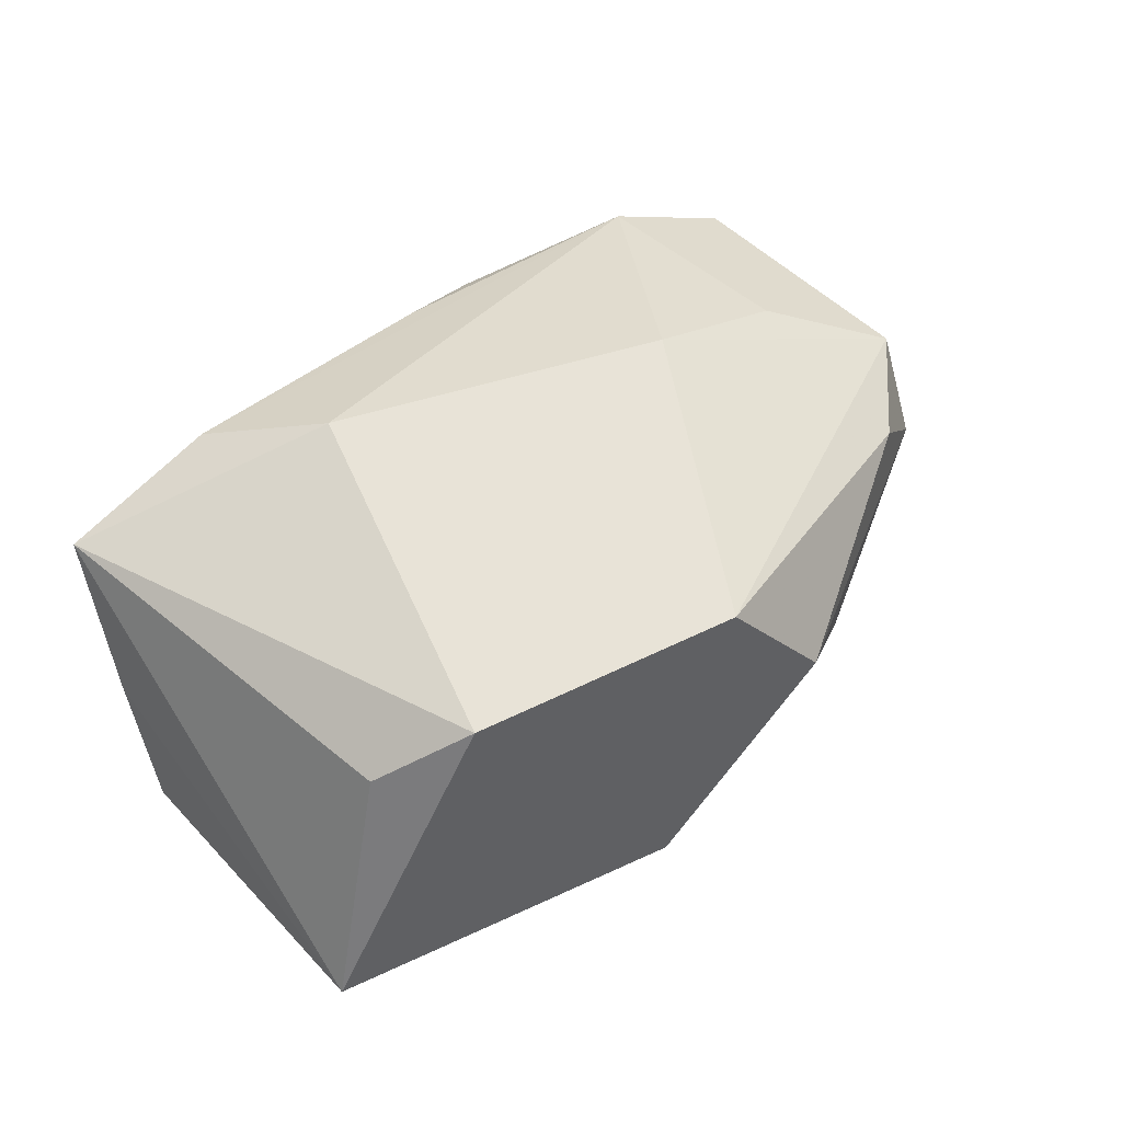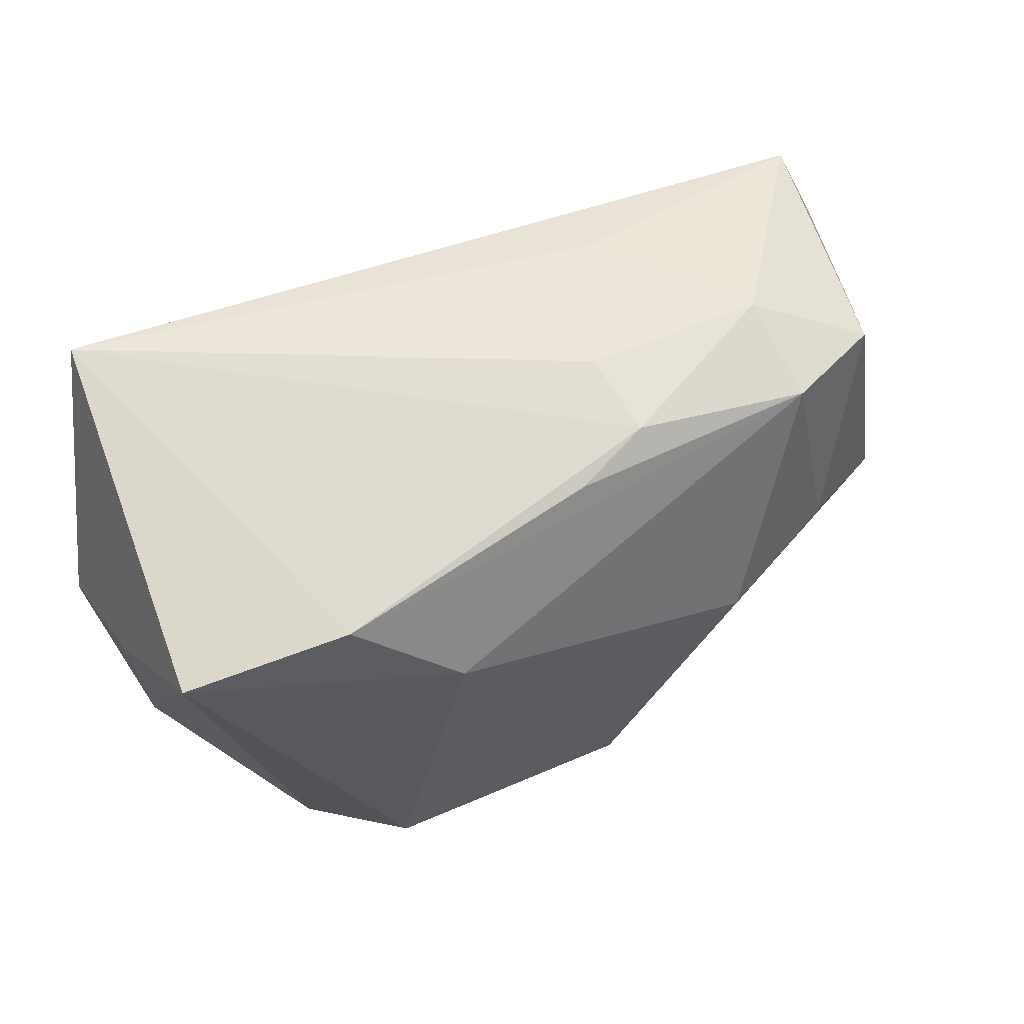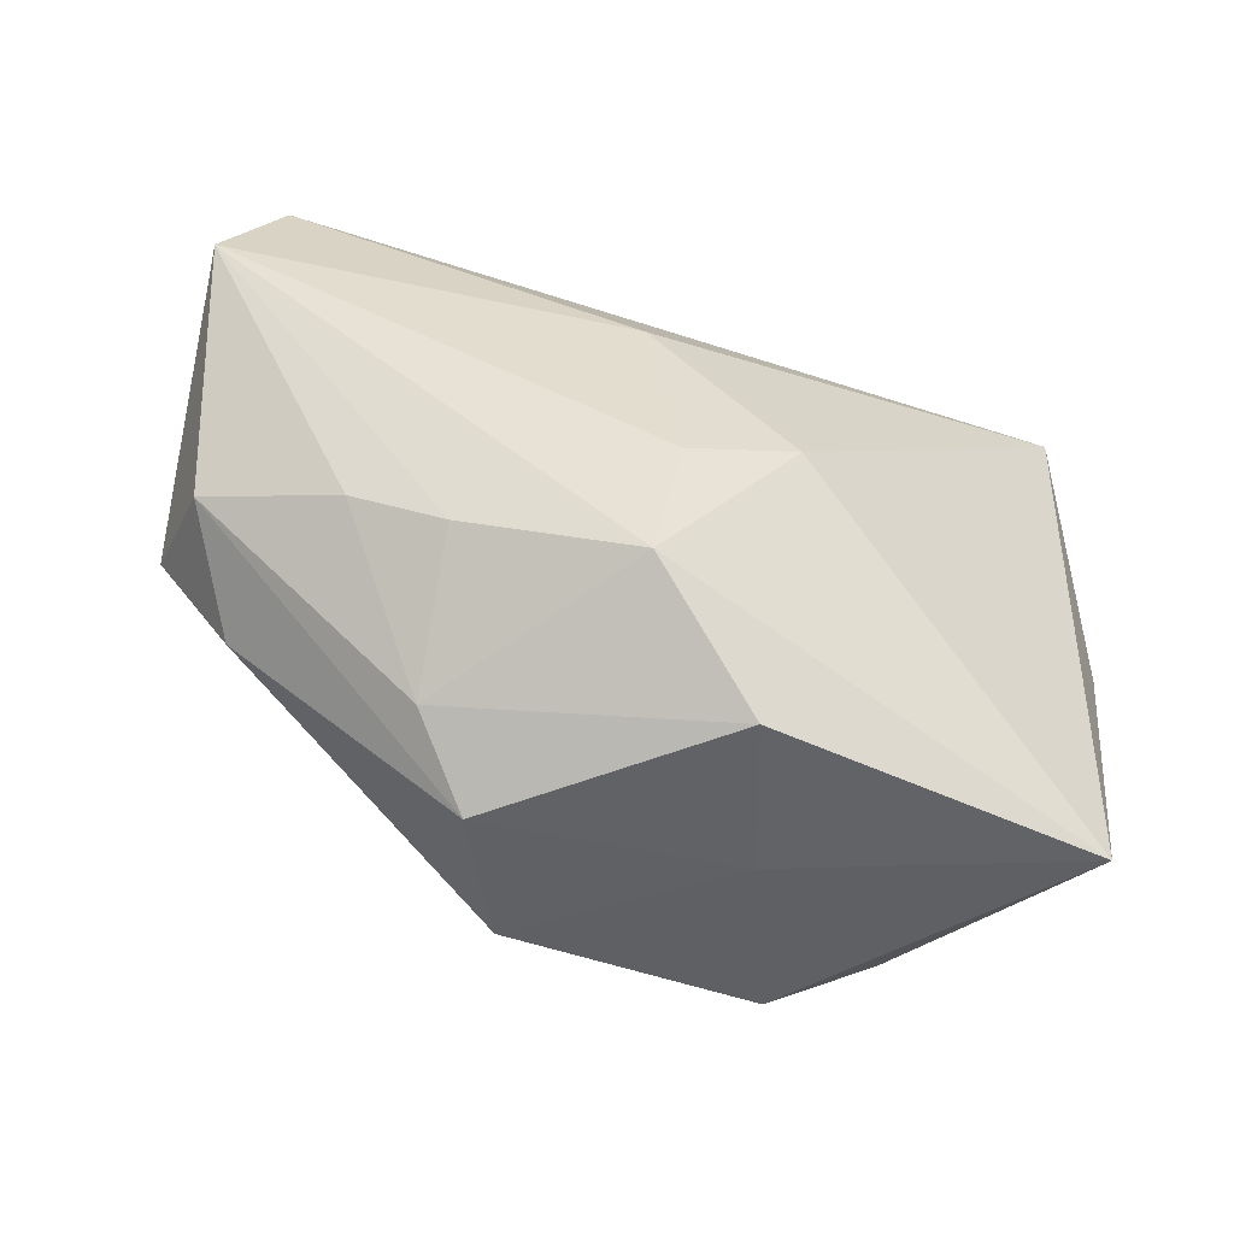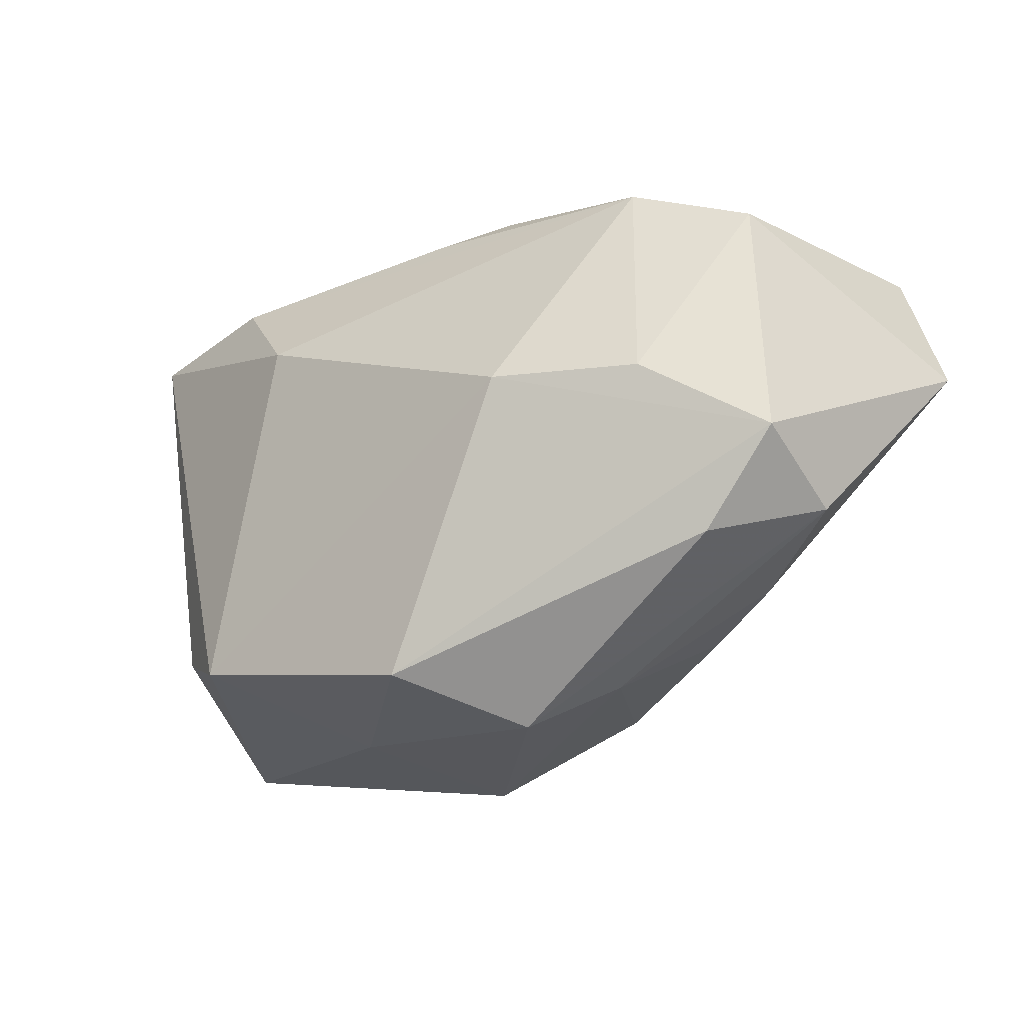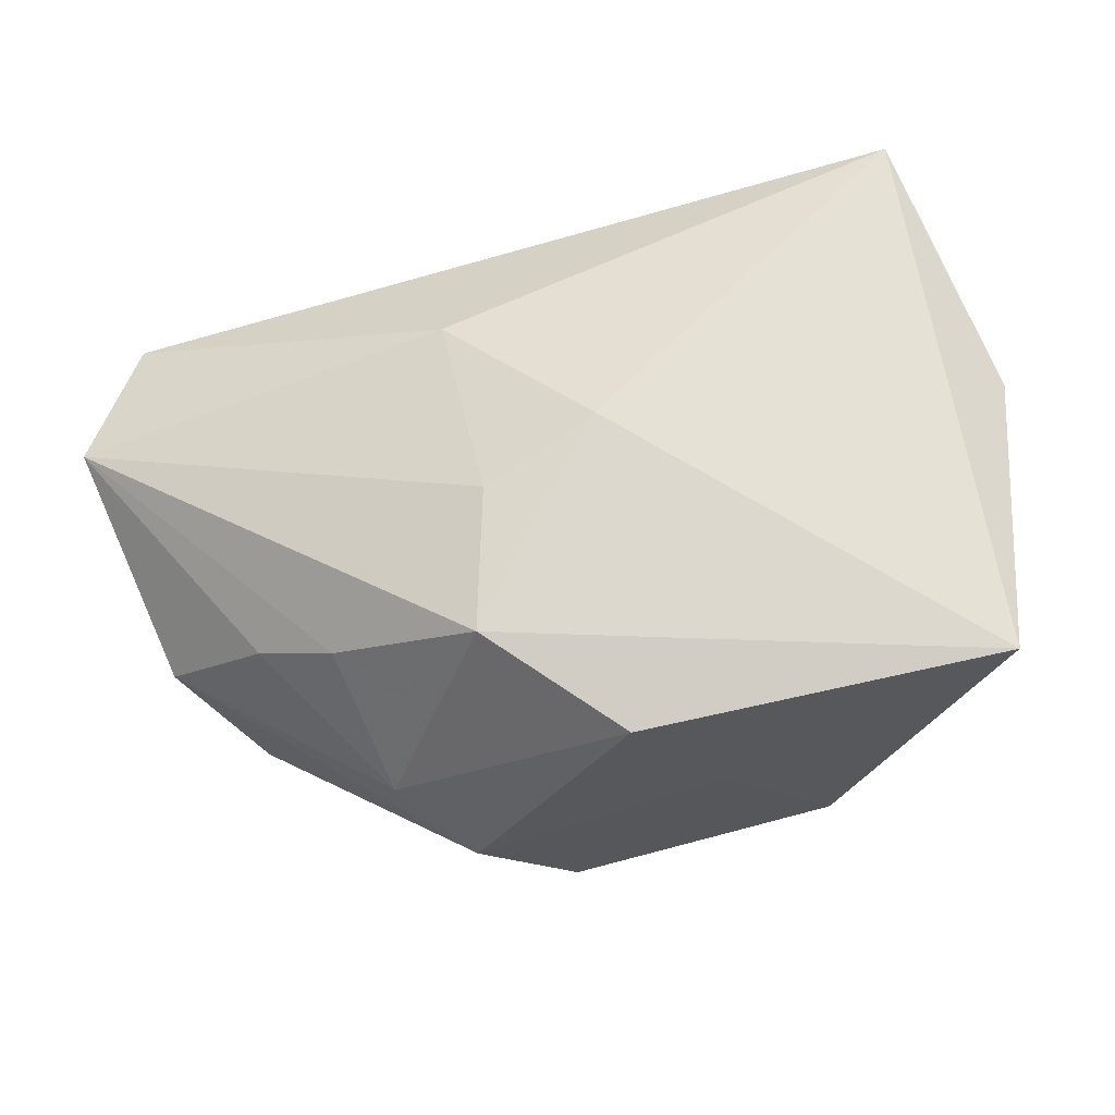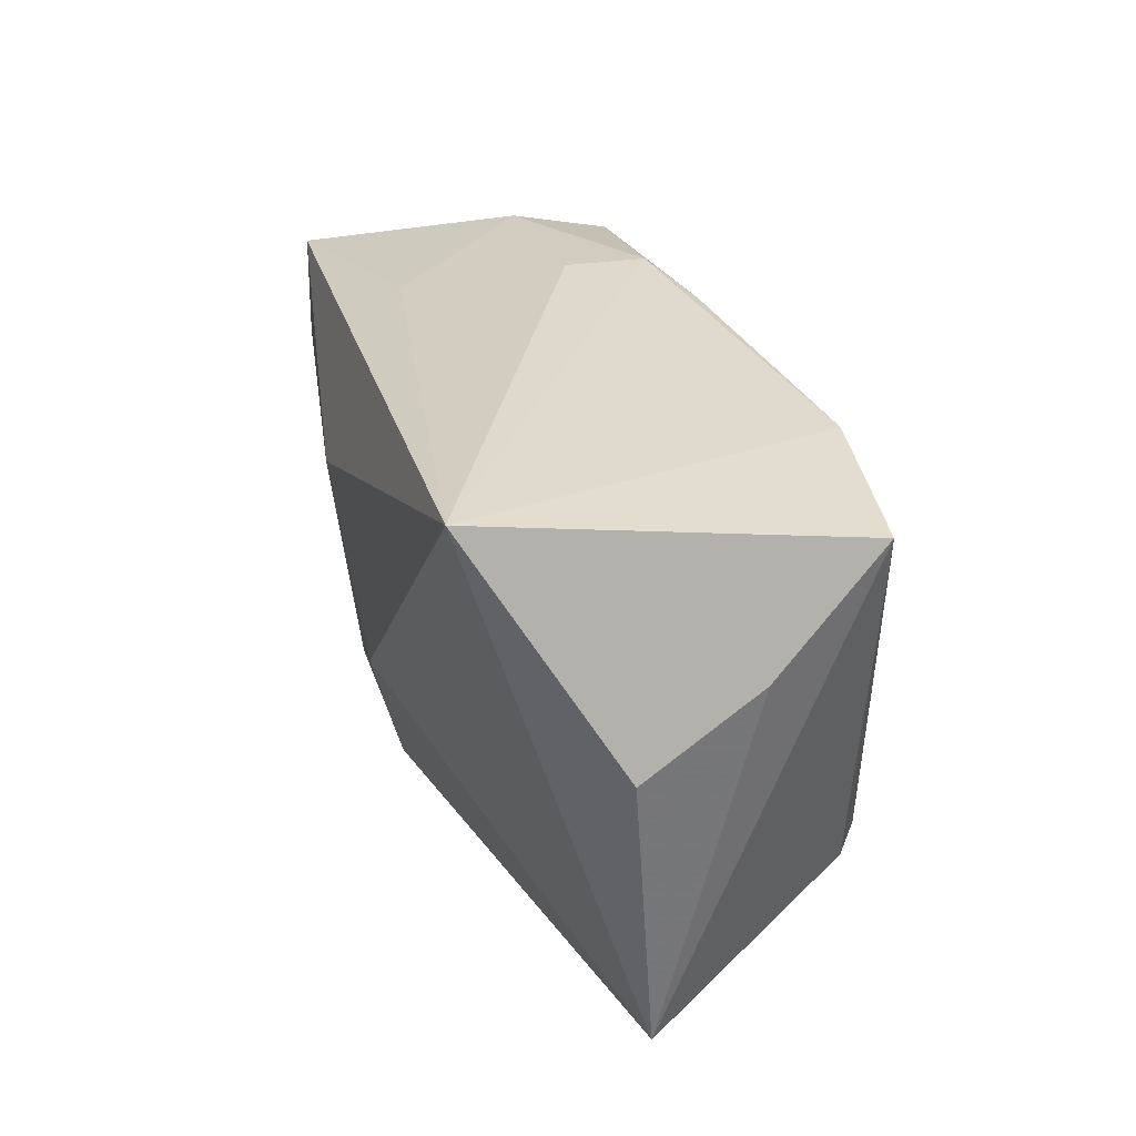
<metadata>
{"format":"obj","ext":"obj","renderer":"f3d","projection":"perspective","resolution":1024,"background":"white","views":[{"elev":60.3,"azim":-37.0,"up":"+Z"},{"elev":62.3,"azim":-26.9,"up":"+Y"},{"elev":-63.5,"azim":155.6,"up":"+Y"},{"elev":-21.2,"azim":38.9,"up":"+Y"},{"elev":-39.4,"azim":-169.2,"up":"+Y"},{"elev":30.6,"azim":-108.2,"up":"+Y"}]}
</metadata>
<code>
v 0.02876 0.02112 0.01252
v -0.03723 0.02017 0.01395
v -0.03322 0.02543 -0.0215
v 0.01035 0.008953 -0.0215
v -0.04155 0.004086 -0.008936
v 0.01164 0.02477 0.01056
v 0.01947 -0.02611 0.003355
v 0.00629 -0.01012 -0.01974
v -0.0117 -0.02736 0.005376
v 0.00745 -0.02352 -0.01596
v 0.04811 0.005022 -0.01465
v 0.0181 0.02205 -0.01177
v 0.01268 -0.03022 0.00932
v 0.01825 0.0009832 0.02184
v 0.04178 -0.01197 0.0003549
v 0.03065 -0.01591 -0.006779
v -0.02896 -0.01758 0.0155
v -0.03918 -0.0248 -0.006222
v 0.01096 0.02543 0.002413
v 0.04215 -0.006466 0.0102
v 0.03143 0.0005406 0.01617
v 0.02253 -0.01915 -0.009639
v 0.03933 0.01756 0.00776
v 0.005191 -0.02622 0.02086
v -0.004983 -0.03099 -0.008731
v -0.02016 -0.02148 0.02095
v 0.02853 0.02367 0.002711
v -0.02143 0.02191 0.01629
v 0.03472 -0.01538 0.01036
v 0.004257 0.02348 0.01315
v -0.01232 0.01284 0.02091
v 0.04317 0.01758 -0.01551
v -0.04006 0.0103 0.002665
v -0.004306 -0.004426 -0.0215
f 18 3 34
f 34 3 4
f 32 4 3
f 11 4 32
f 3 18 5
f 14 1 31
f 10 18 34
f 18 2 33
f 33 5 18
f 33 2 3
f 3 5 33
f 14 31 26
f 26 31 2
f 12 32 3
f 27 6 1
f 32 12 27
f 2 31 28
f 3 2 28
f 28 6 3
f 28 31 1
f 11 20 15
f 21 1 14
f 14 20 21
f 23 27 1
f 32 27 23
f 1 21 23
f 23 21 20
f 11 32 23
f 23 20 11
f 8 10 34
f 11 10 8
f 34 4 8
f 8 4 11
f 18 10 25
f 9 26 18
f 18 25 9
f 9 25 13
f 17 2 18
f 18 26 17
f 17 26 2
f 3 6 19
f 6 27 19
f 19 12 3
f 19 27 12
f 1 6 30
f 30 28 1
f 6 28 30
f 13 15 29
f 29 15 20
f 7 15 13
f 13 25 7
f 7 25 10
f 24 9 13
f 26 9 24
f 14 26 24
f 13 29 24
f 24 20 14
f 24 29 20
f 22 7 10
f 22 10 11
f 15 7 16
f 7 22 16
f 11 15 16
f 16 22 11

</code>
